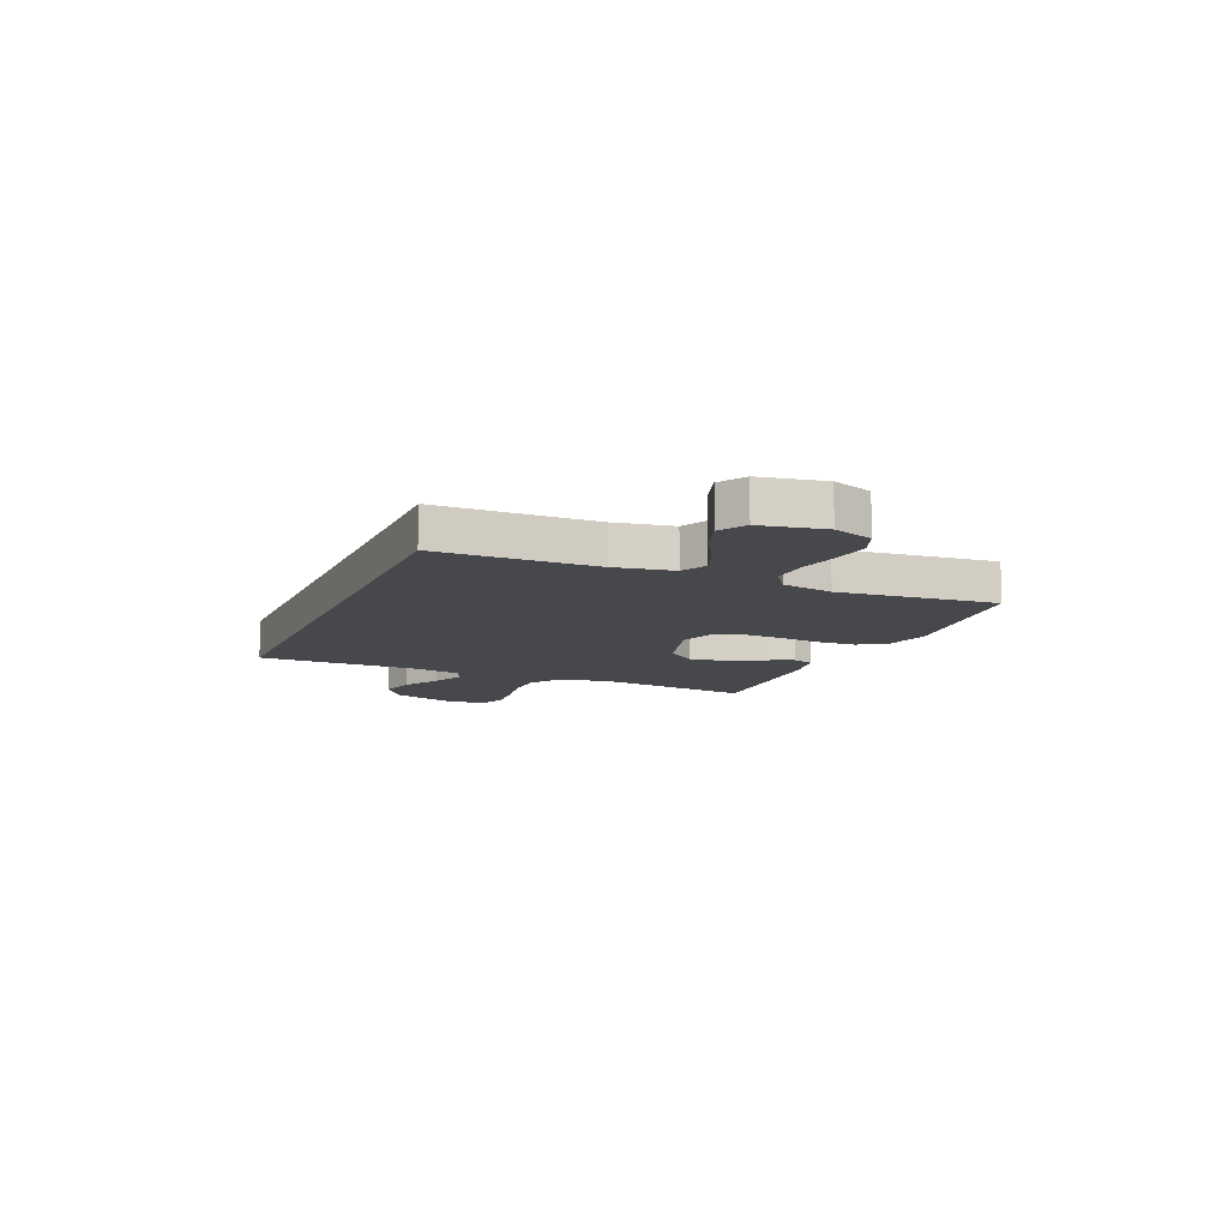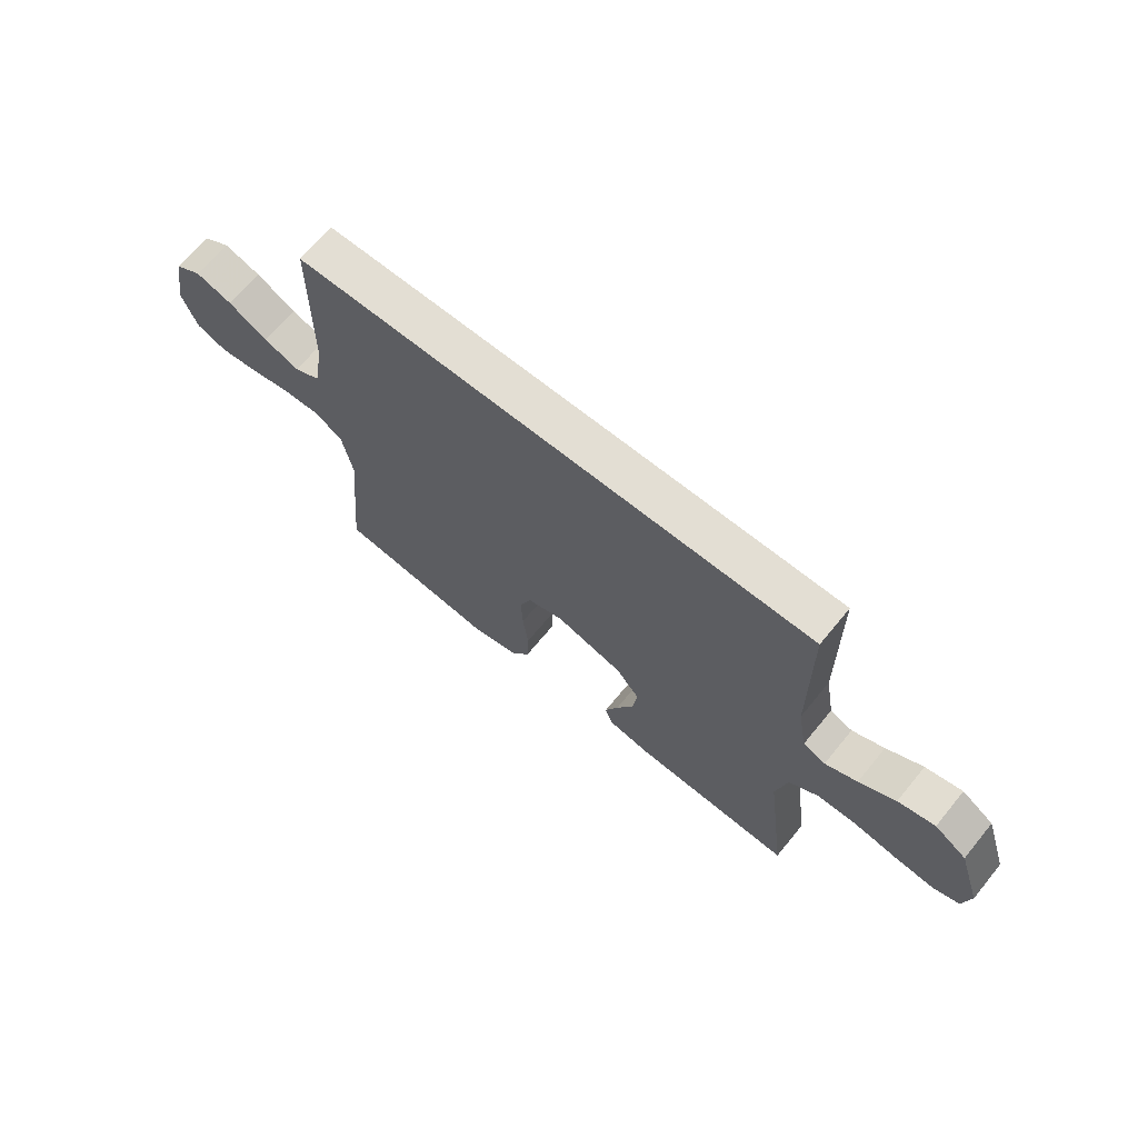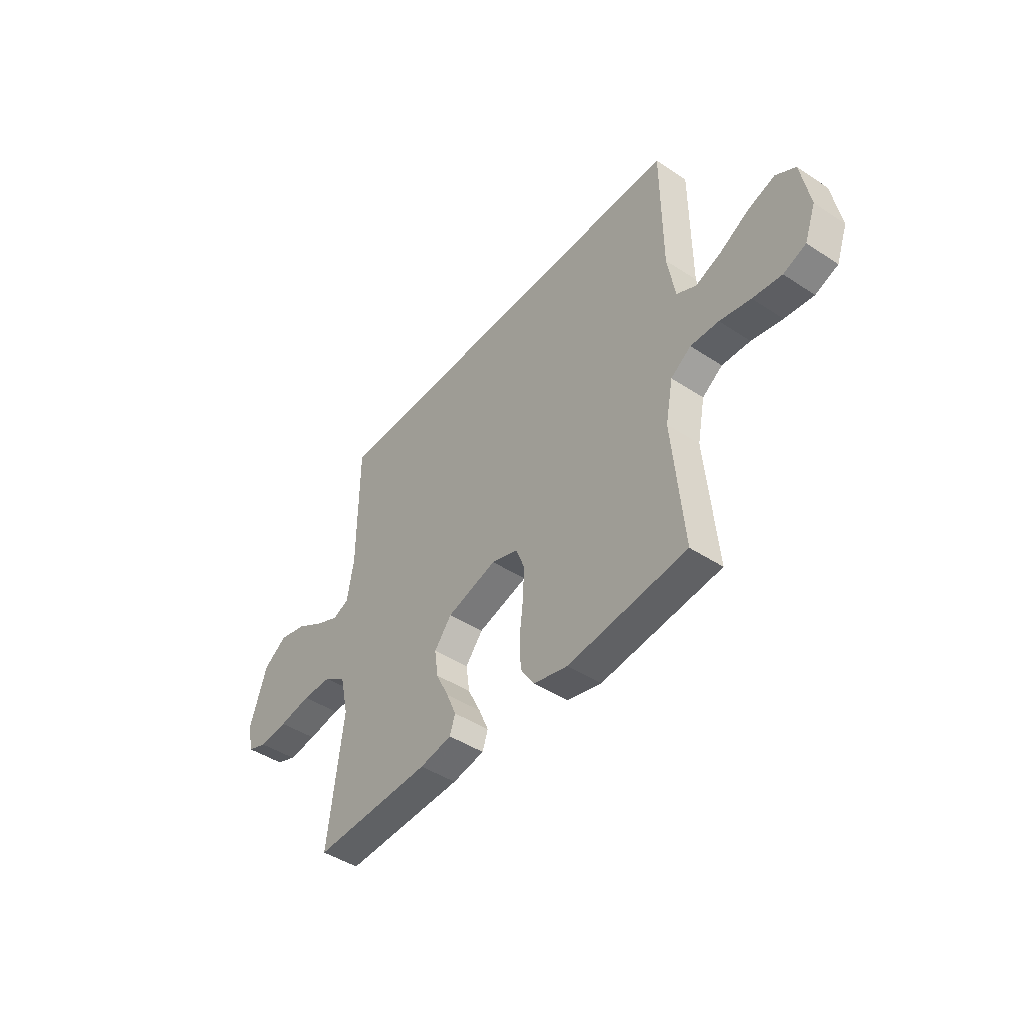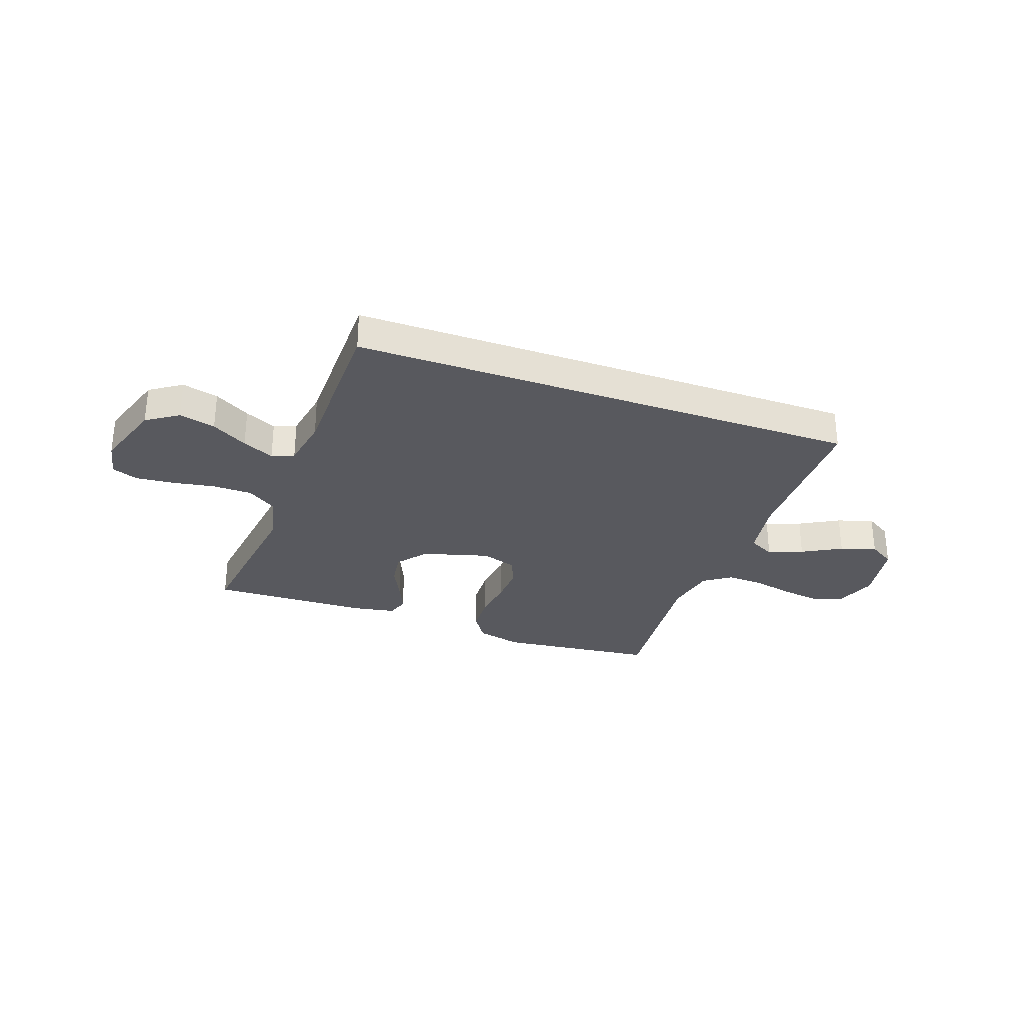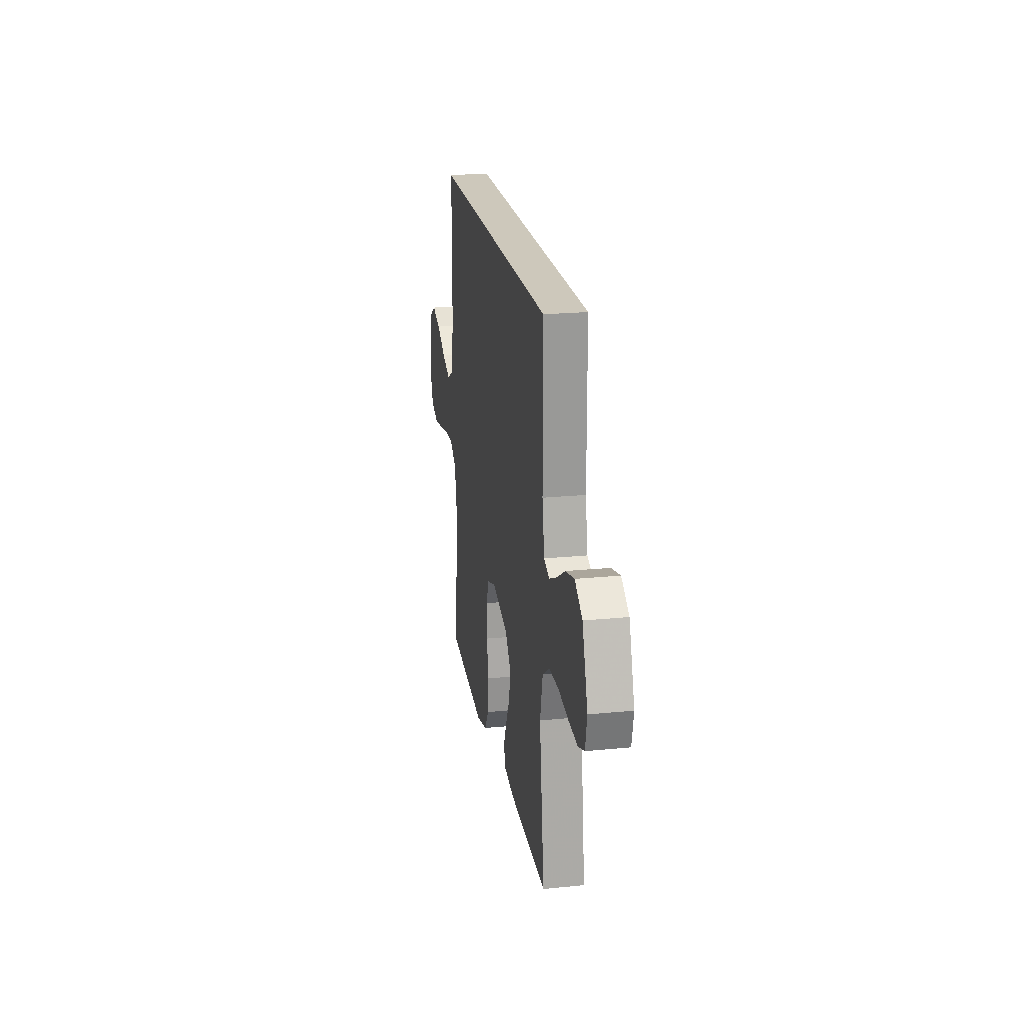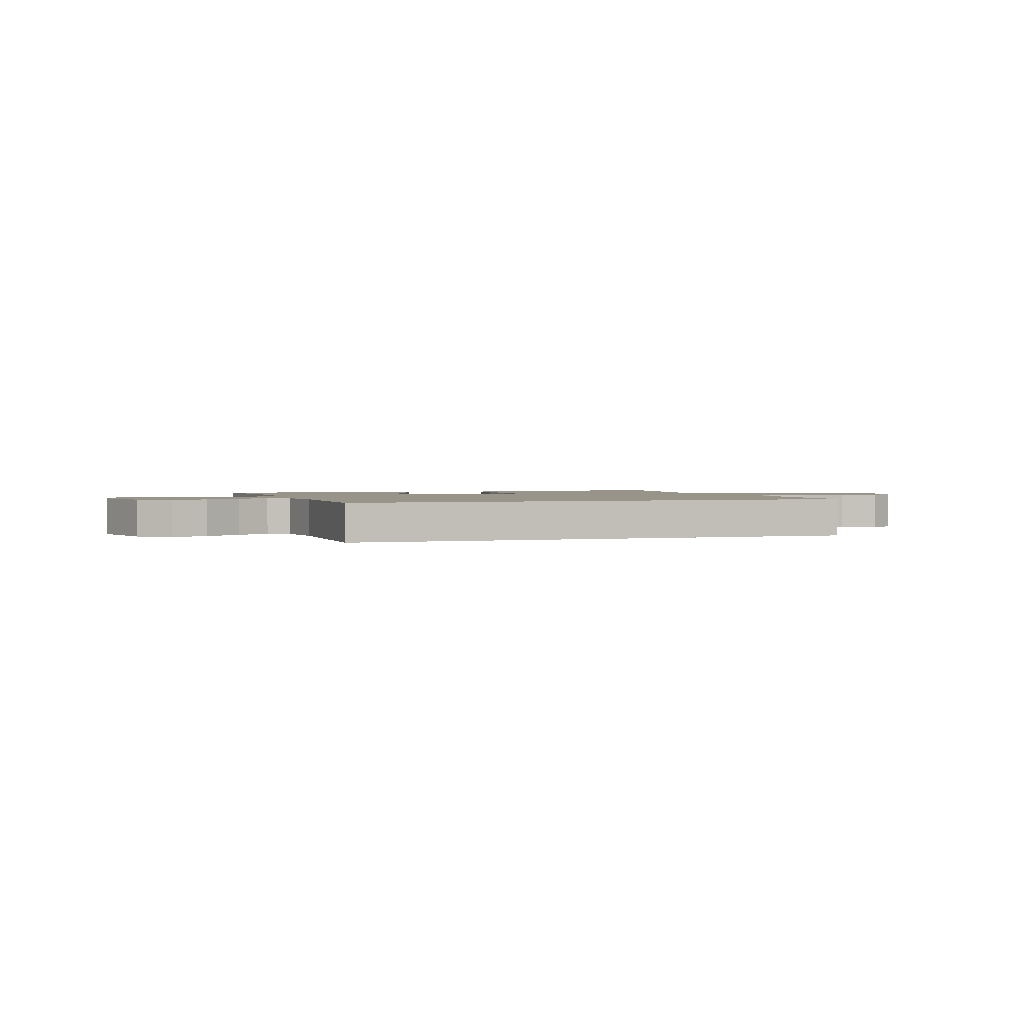
<metadata>
{"format":"obj","ext":"obj","renderer":"f3d","projection":"perspective","resolution":1024,"background":"white","views":[{"elev":-11.3,"azim":67.2,"up":"+Y"},{"elev":67.2,"azim":-140.6,"up":"+Z"},{"elev":-44.7,"azim":52.5,"up":"+Z"},{"elev":-30.3,"azim":-19.6,"up":"+Y"},{"elev":21.9,"azim":-99.9,"up":"+Z"},{"elev":1.7,"azim":-18.2,"up":"+Y"}]}
</metadata>
<code>
v -0.469 0.07 0.5
v 0.499 0.07 0.5
v 0.501 0.07 0.2
v 0.52 0.07 0.089
v 0.569 0.07 0.064
v 0.635 0.07 0.089
v 0.709 0.07 0.13
v 0.777 0.07 0.152
v 0.827 0.07 0.121
v 0.849 0.07 0
v 0.821 0.07 -0.076
v 0.764 0.07 -0.098
v 0.691 0.07 -0.088
v 0.613 0.07 -0.071
v 0.542 0.07 -0.068
v 0.491 0.07 -0.103
v 0.472 0.07 -0.2
v 0.5 0.07 -0.5
v 0.2 0.07 -0.534
v 0.114 0.07 -0.513
v 0.079 0.07 -0.46
v 0.076 0.07 -0.386
v 0.086 0.07 -0.306
v 0.089 0.07 -0.233
v 0.067 0.07 -0.178
v 0 0.07 -0.156
v -0.127 0.07 -0.192
v -0.171 0.07 -0.247
v -0.162 0.07 -0.311
v -0.13 0.07 -0.376
v -0.105 0.07 -0.434
v -0.119 0.07 -0.475
v -0.2 0.07 -0.49
v -0.5 0.07 -0.5
v -0.461 0.07 -0.2
v -0.482 0.07 -0.105
v -0.538 0.07 -0.067
v -0.613 0.07 -0.066
v -0.694 0.07 -0.08
v -0.766 0.07 -0.087
v -0.816 0.07 -0.068
v -0.83 0.07 0
v -0.787 0.07 0.131
v -0.727 0.07 0.171
v -0.658 0.07 0.154
v -0.59 0.07 0.114
v -0.53 0.07 0.086
v -0.488 0.07 0.103
v -0.471 0.07 0.2
v -0.469 0 0.5
v 0.499 0 0.5
v 0.501 0 0.2
v 0.52 0 0.089
v 0.569 0 0.064
v 0.635 0 0.089
v 0.709 0 0.13
v 0.777 0 0.152
v 0.827 0 0.121
v 0.849 0 0
v 0.821 0 -0.076
v 0.764 0 -0.098
v 0.691 0 -0.088
v 0.613 0 -0.071
v 0.542 0 -0.068
v 0.491 0 -0.103
v 0.472 0 -0.2
v 0.5 0 -0.5
v 0.2 0 -0.534
v 0.114 0 -0.513
v 0.079 0 -0.46
v 0.076 0 -0.386
v 0.086 0 -0.306
v 0.089 0 -0.233
v 0.067 0 -0.178
v 0 0 -0.156
v -0.127 0 -0.192
v -0.171 0 -0.247
v -0.162 0 -0.311
v -0.13 0 -0.376
v -0.105 0 -0.434
v -0.119 0 -0.475
v -0.2 0 -0.49
v -0.5 0 -0.5
v -0.461 0 -0.2
v -0.482 0 -0.105
v -0.538 0 -0.067
v -0.613 0 -0.066
v -0.694 0 -0.08
v -0.766 0 -0.087
v -0.816 0 -0.068
v -0.83 0 0
v -0.787 0 0.131
v -0.727 0 0.171
v -0.658 0 0.154
v -0.59 0 0.114
v -0.53 0 0.086
v -0.488 0 0.103
v -0.471 0 0.2
f 43 44 45 46
f 43 46 47
f 42 43 47
f 41 42 47
f 38 39 40 41
f 38 41 47 48
f 32 33 34 35
f 32 35 36
f 29 30 31 32
f 29 32 36
f 28 29 36 37
f 20 21 22 23
f 20 23 24
f 17 18 19 20
f 16 17 20 24
f 15 16 24 25
f 11 12 13 14
f 11 14 15
f 10 11 15
f 9 10 15
f 6 7 8 9
f 5 6 9 15
f 4 5 15 25
f 49 1 2 3
f 48 49 3 4
f 37 38 48 4
f 27 28 37
f 26 27 37 4
f 4 25 26
f 95 94 93 92
f 96 95 92
f 96 92 91
f 96 91 90
f 90 89 88 87
f 97 96 90 87
f 84 83 82 81
f 85 84 81
f 81 80 79 78
f 85 81 78
f 86 85 78 77
f 72 71 70 69
f 73 72 69
f 69 68 67 66
f 73 69 66 65
f 74 73 65 64
f 63 62 61 60
f 64 63 60
f 64 60 59
f 64 59 58
f 58 57 56 55
f 64 58 55 54
f 74 64 54 53
f 52 51 50 98
f 53 52 98 97
f 53 97 87 86
f 86 77 76
f 53 86 76 75
f 75 74 53
f 1 50 51 2
f 2 51 52 3
f 3 52 53 4
f 4 53 54 5
f 5 54 55 6
f 6 55 56 7
f 7 56 57 8
f 8 57 58 9
f 9 58 59 10
f 10 59 60 11
f 11 60 61 12
f 12 61 62 13
f 13 62 63 14
f 14 63 64 15
f 15 64 65 16
f 16 65 66 17
f 17 66 67 18
f 18 67 68 19
f 19 68 69 20
f 20 69 70 21
f 21 70 71 22
f 22 71 72 23
f 23 72 73 24
f 24 73 74 25
f 25 74 75 26
f 26 75 76 27
f 27 76 77 28
f 28 77 78 29
f 29 78 79 30
f 30 79 80 31
f 31 80 81 32
f 32 81 82 33
f 33 82 83 34
f 34 83 84 35
f 35 84 85 36
f 36 85 86 37
f 37 86 87 38
f 38 87 88 39
f 39 88 89 40
f 40 89 90 41
f 41 90 91 42
f 42 91 92 43
f 43 92 93 44
f 44 93 94 45
f 45 94 95 46
f 46 95 96 47
f 47 96 97 48
f 48 97 98 49
f 49 98 50 1

</code>
